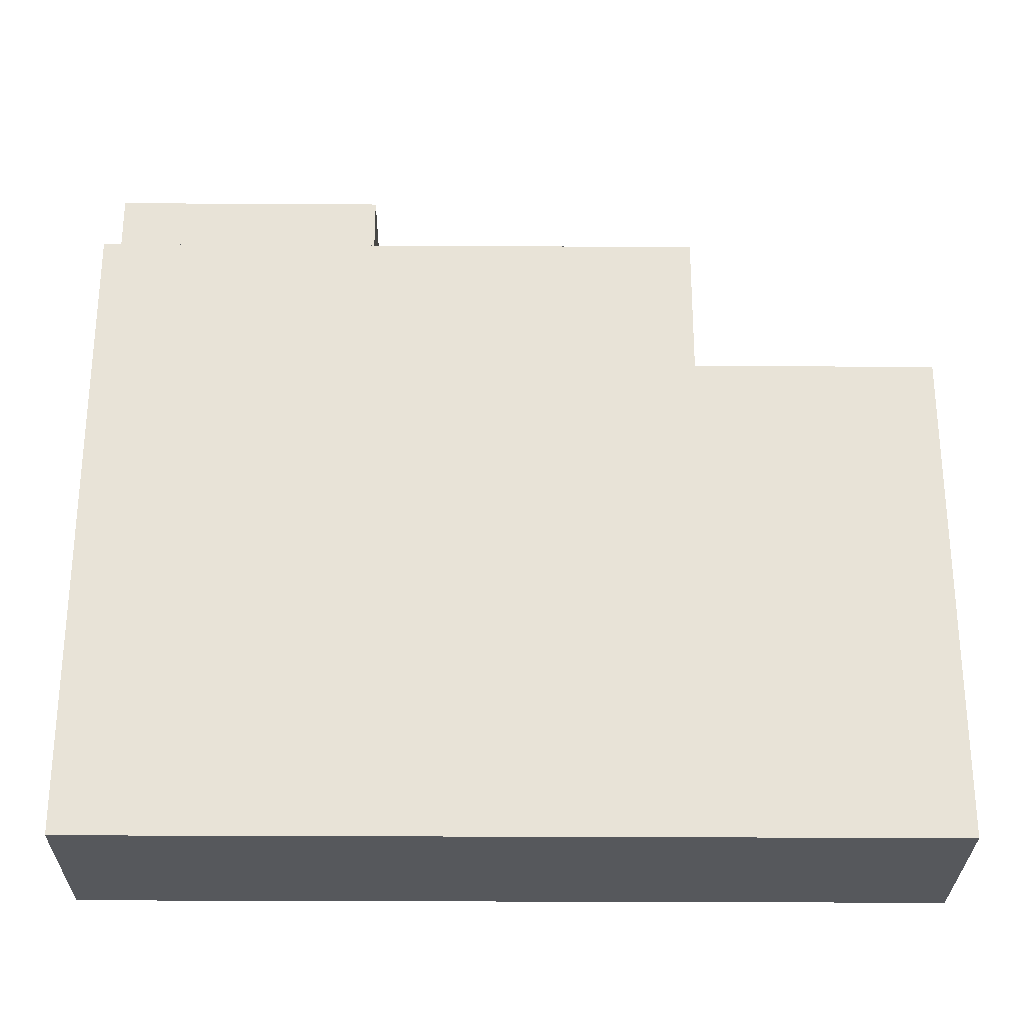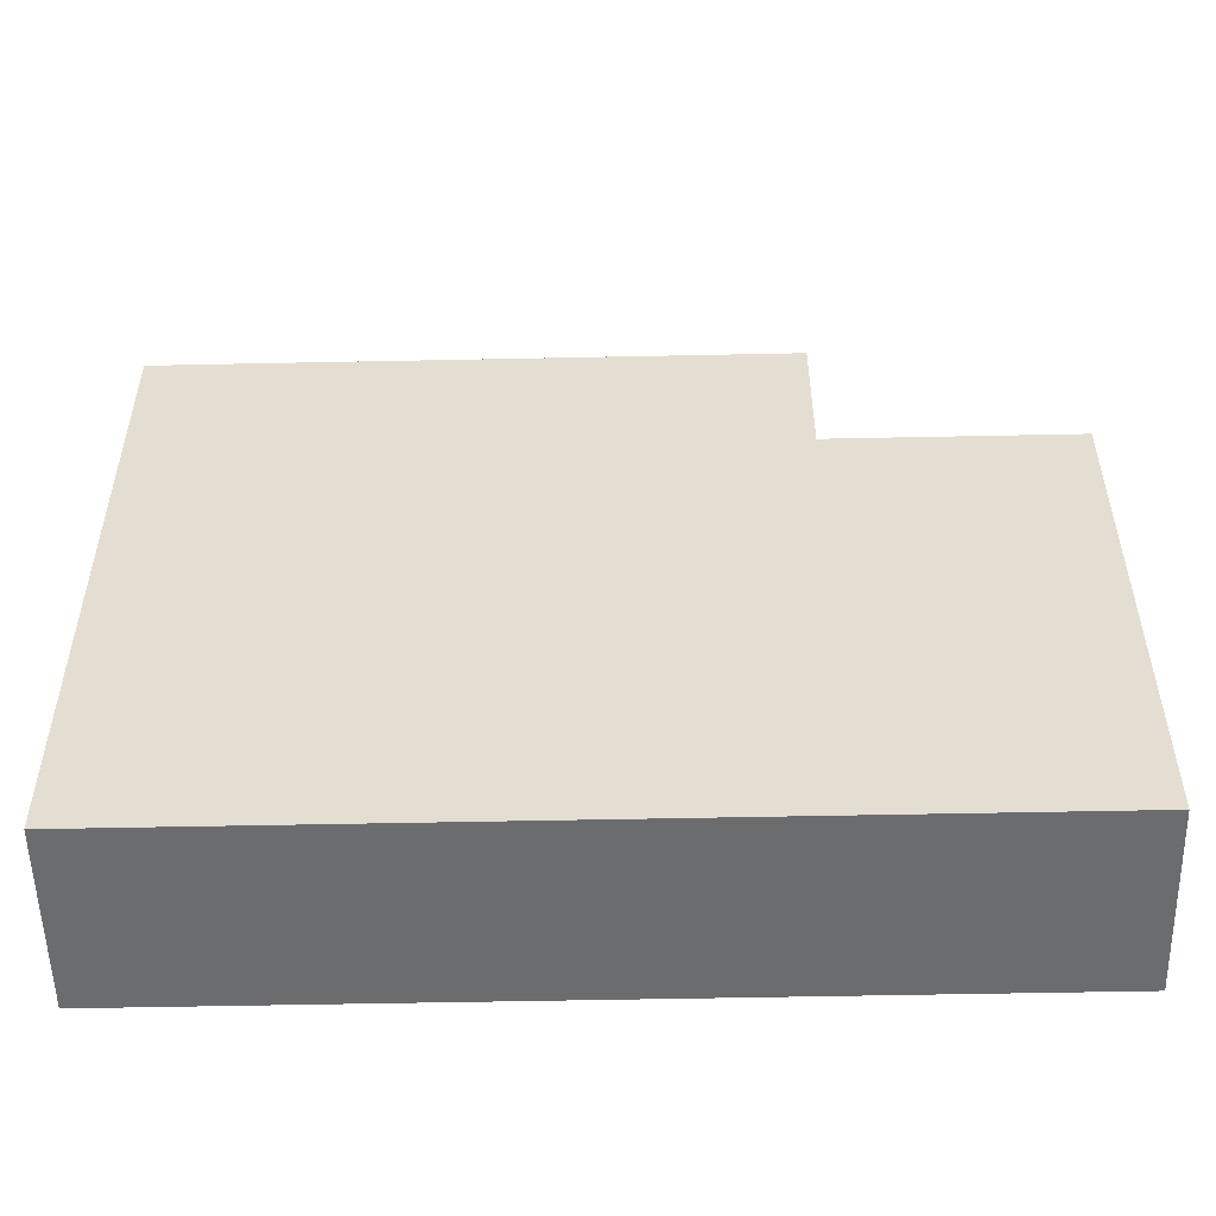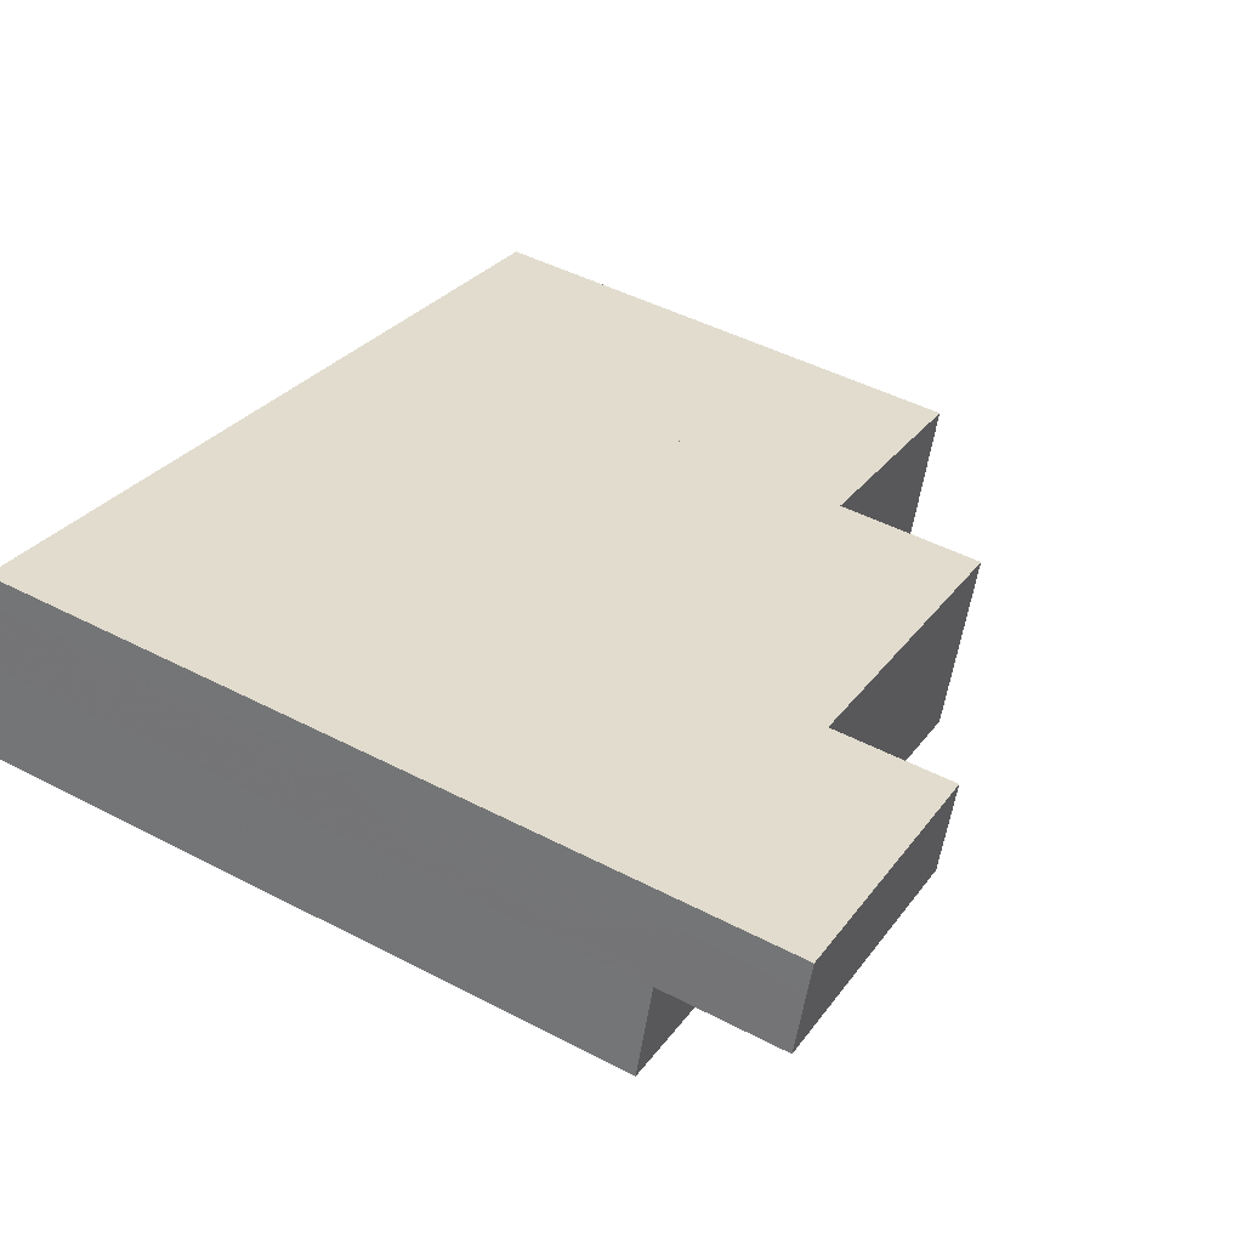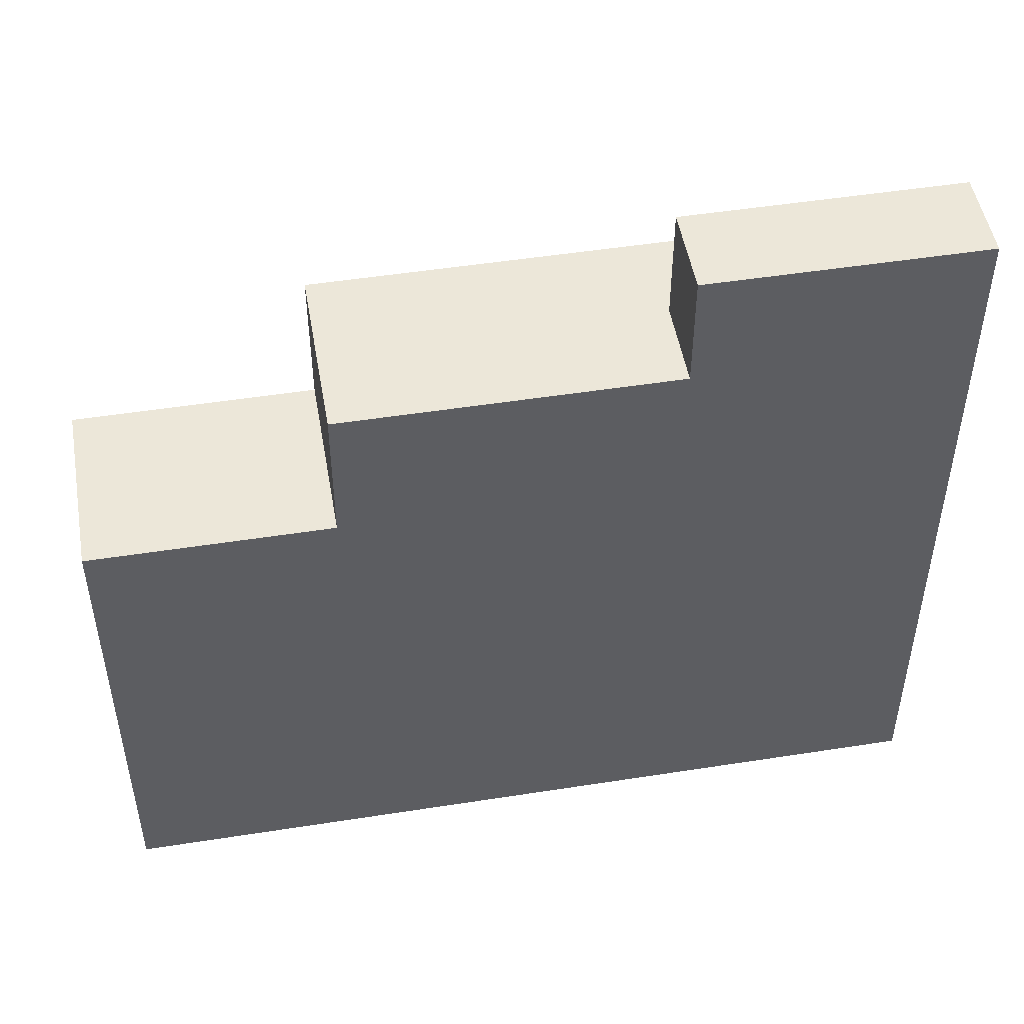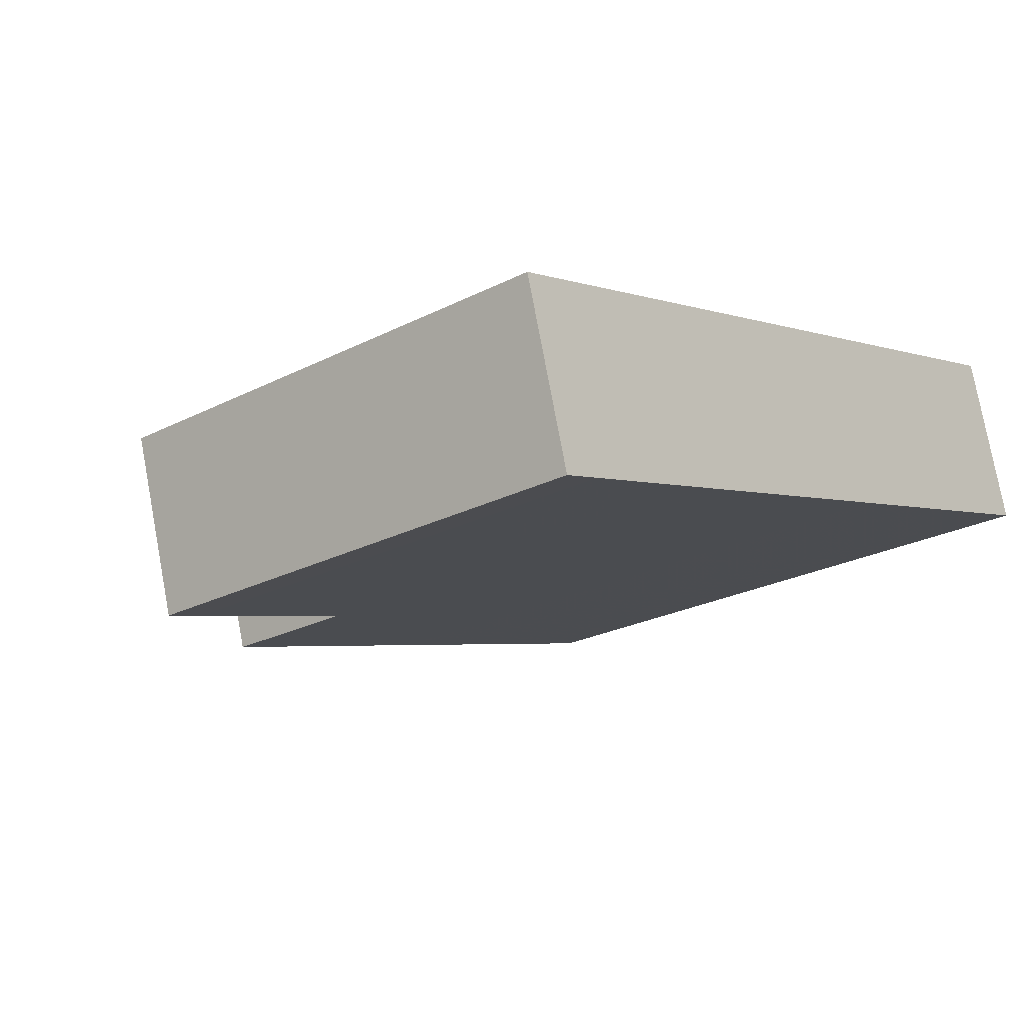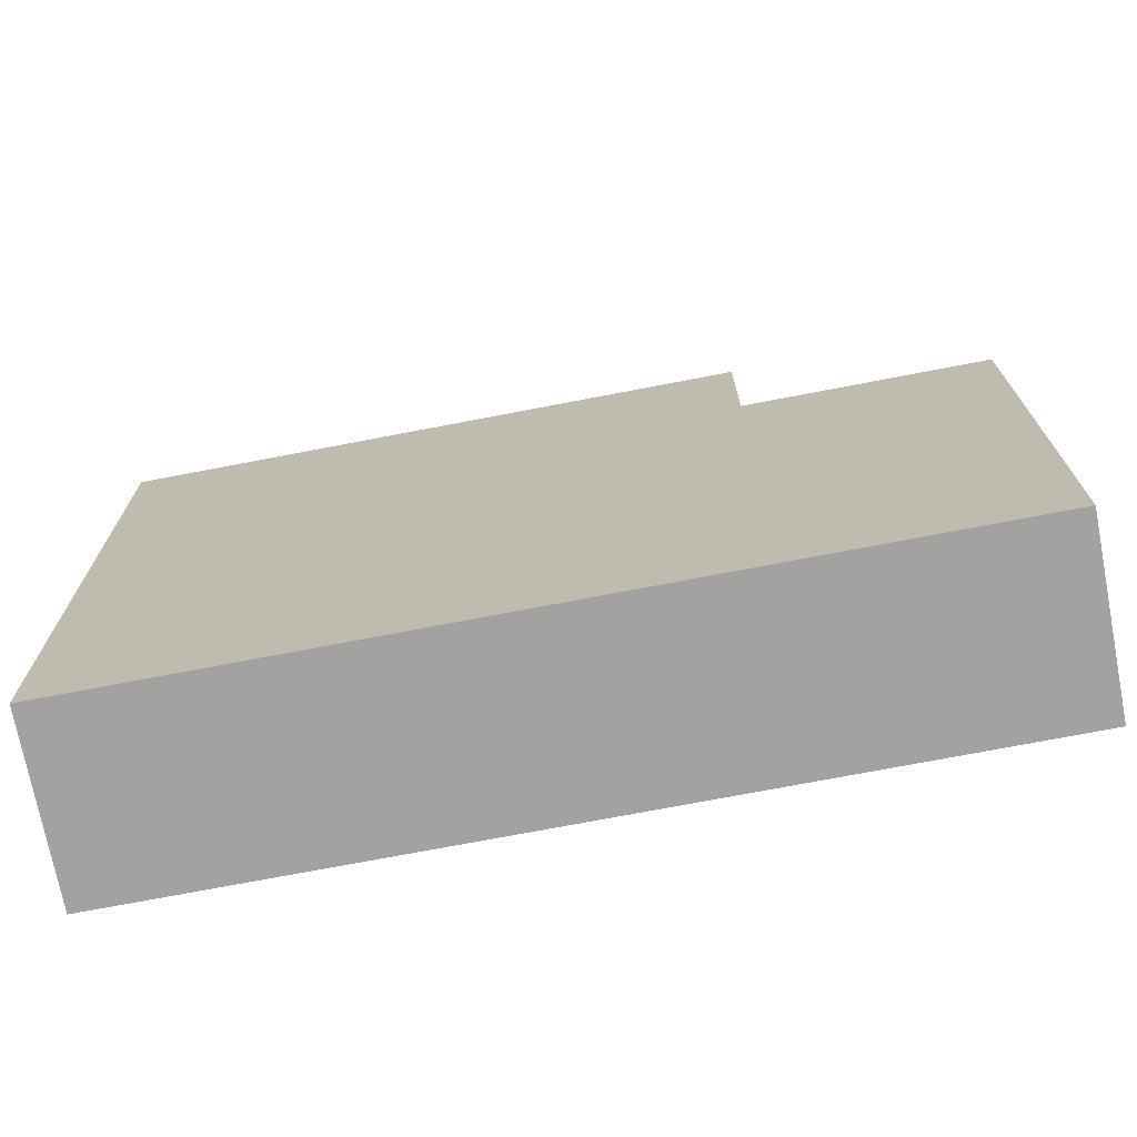
<metadata>
{"format":"obj","ext":"obj","renderer":"f3d","projection":"perspective","resolution":1024,"background":"white","views":[{"elev":-28.1,"azim":163.0,"up":"+Y"},{"elev":-53.6,"azim":164.8,"up":"+Y"},{"elev":47.8,"azim":120.2,"up":"+Z"},{"elev":49.7,"azim":-26.3,"up":"+Y"},{"elev":-24.2,"azim":-49.8,"up":"+Z"},{"elev":-72.7,"azim":174.4,"up":"+Y"}]}
</metadata>
<code>
v -423.7 -265.5 108.3
v -417.7 -265.5 110
v -409.2 -265.5 112.6
v -399.3 -265.5 115.5
v -400.1 -265.5 118.3
v -400.7 -265.5 120.2
v -400.9 -265.5 121
v -402.5 -265.5 120.5
v -409.2 -265.5 118.6
v -409.8 -265.5 118.4
v -419.4 -265.5 115.6
v -426.6 -265.5 113.4
v -425 -265.5 107.9
v -400.1 -241.3 118.3
v -400.7 -241.3 120.2
v -400.9 -241.3 121
v -402.5 -241.3 120.5
v -409.2 -241.3 118.6
v -408.4 -241.3 115.9
v -409.2 -245 112.6
v -399.3 -245 115.5
v -400.1 -245 118.3
v -408.4 -245 115.9
v -409.2 -245 118.6
v -409.8 -245 118.4
v -419.4 -245 115.6
v -417.7 -245 110
v -423.7 -249.6 108.3
v -417.7 -249.6 110
v -419.4 -249.6 115.6
v -426.6 -249.6 113.4
v -425 -249.6 107.9
g CityEngineShapeMaterial_193
f 2 1 13 12 11 10 9 8 7 6 5 4 3
f 15 14 19 18 17 16
f 21 20 27 26 25 24 23 22
f 29 28 32 31 30
f 27 29 30 26
f 19 23 24 18
f 23 22 14 19
f 1 13 32 28
f 13 12 31 32
f 12 11 30 31
f 11 10 25 26
f 10 9 24 25
f 9 8 17 18
f 8 7 16 17
f 7 6 15 16
f 6 5 14 15
f 5 4 21 22
f 4 3 20 21
f 3 2 27 20
f 2 1 28 29

</code>
